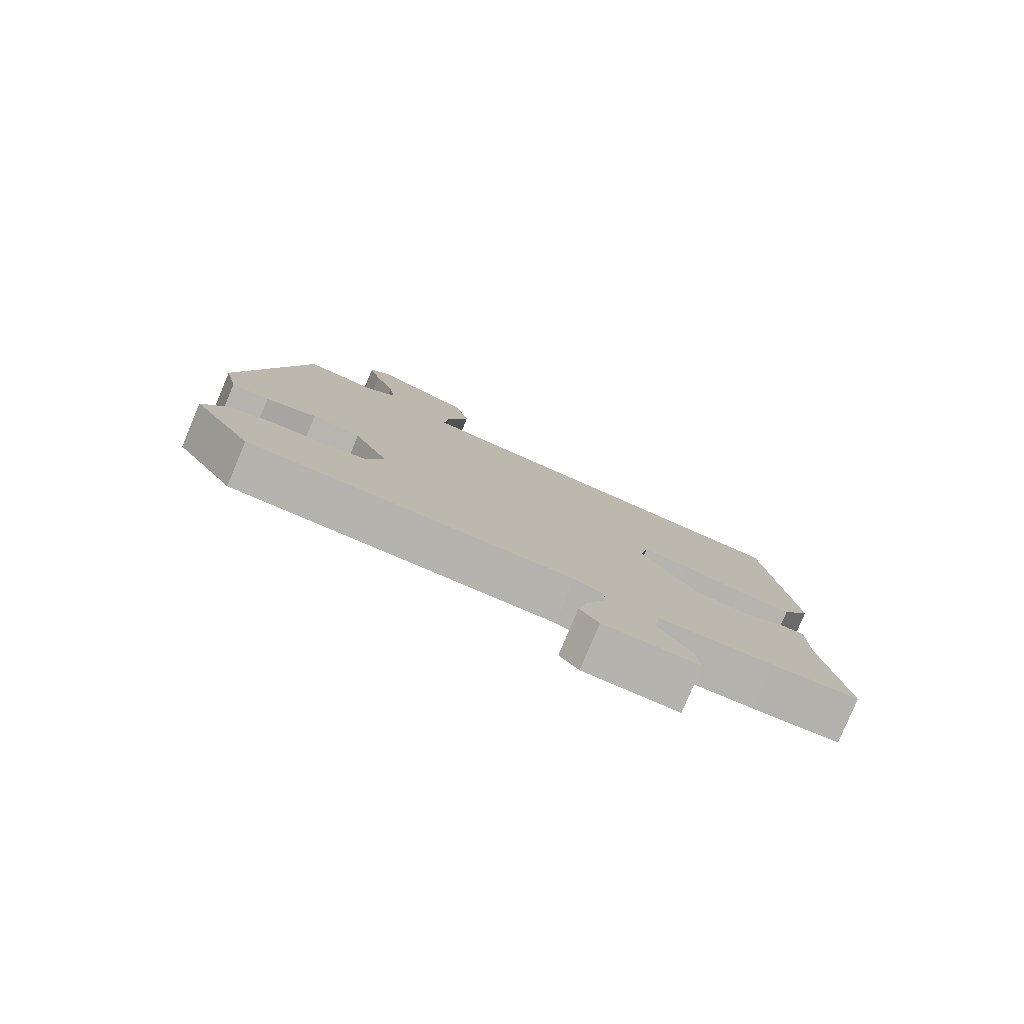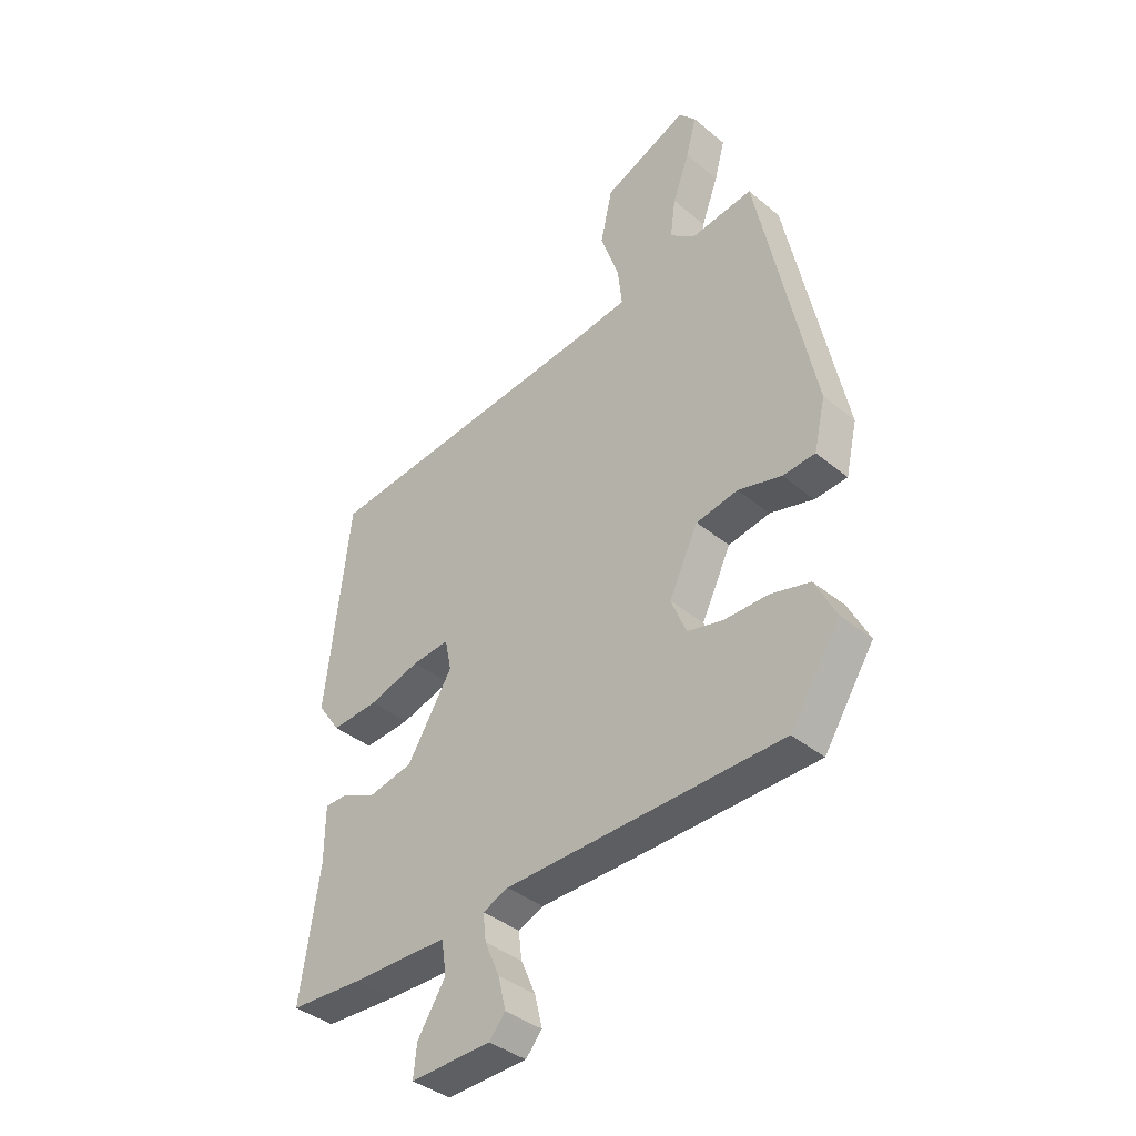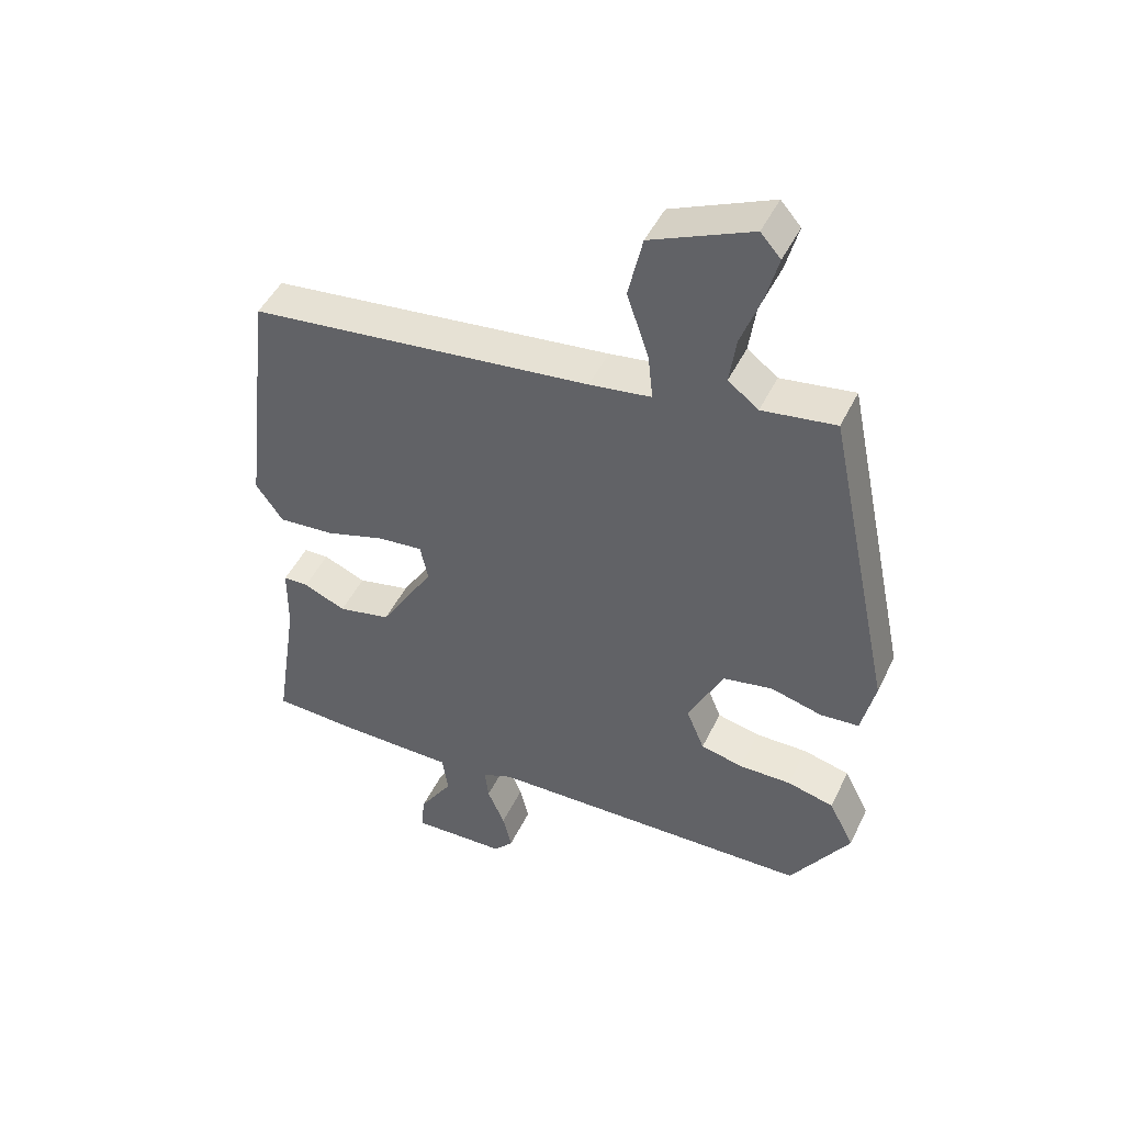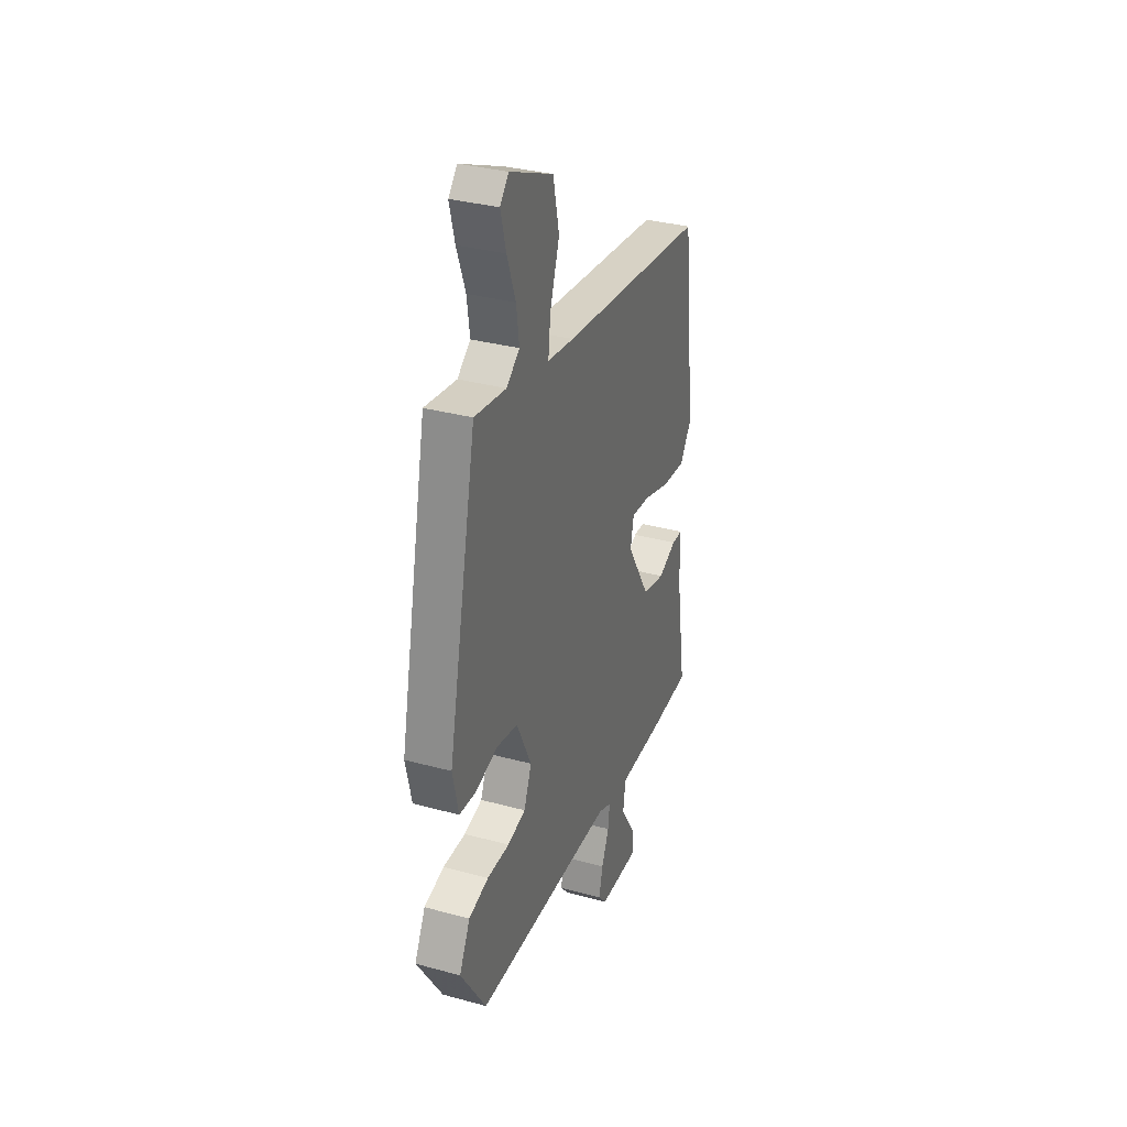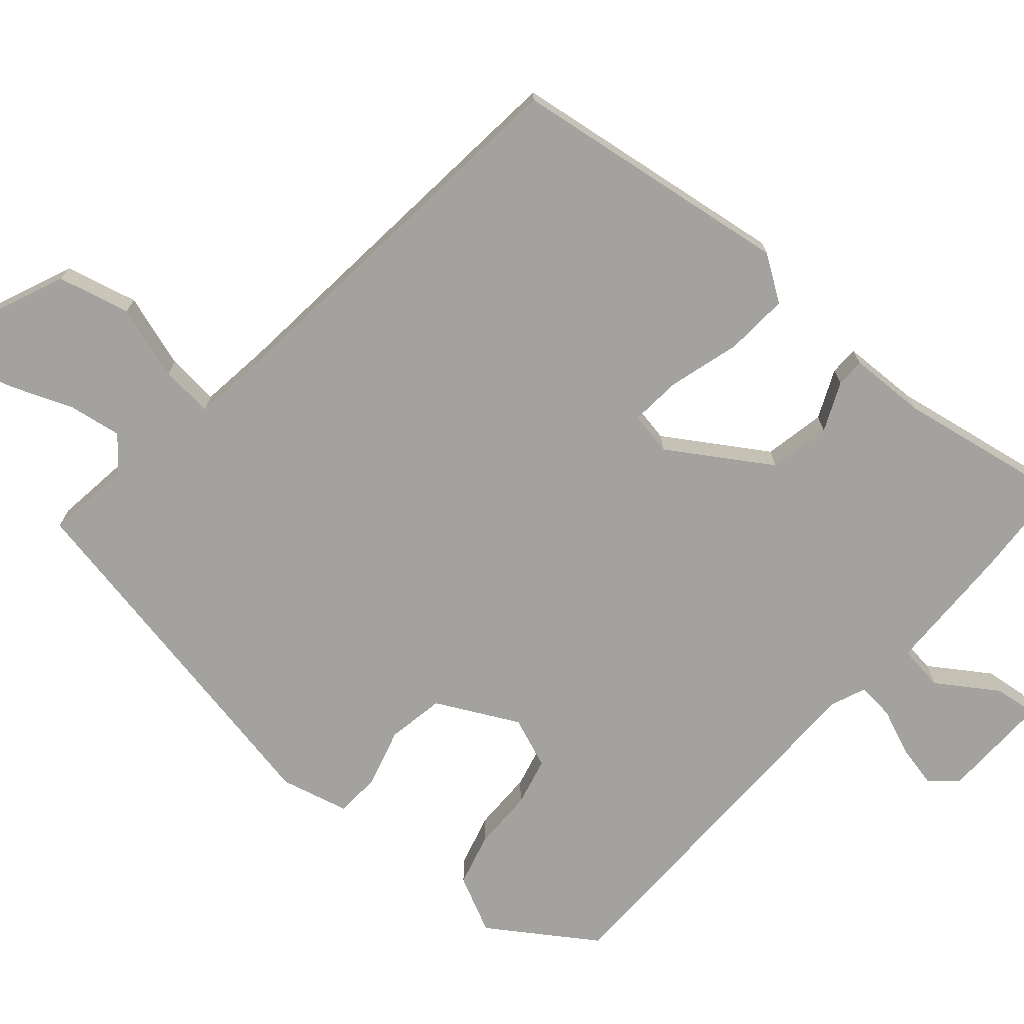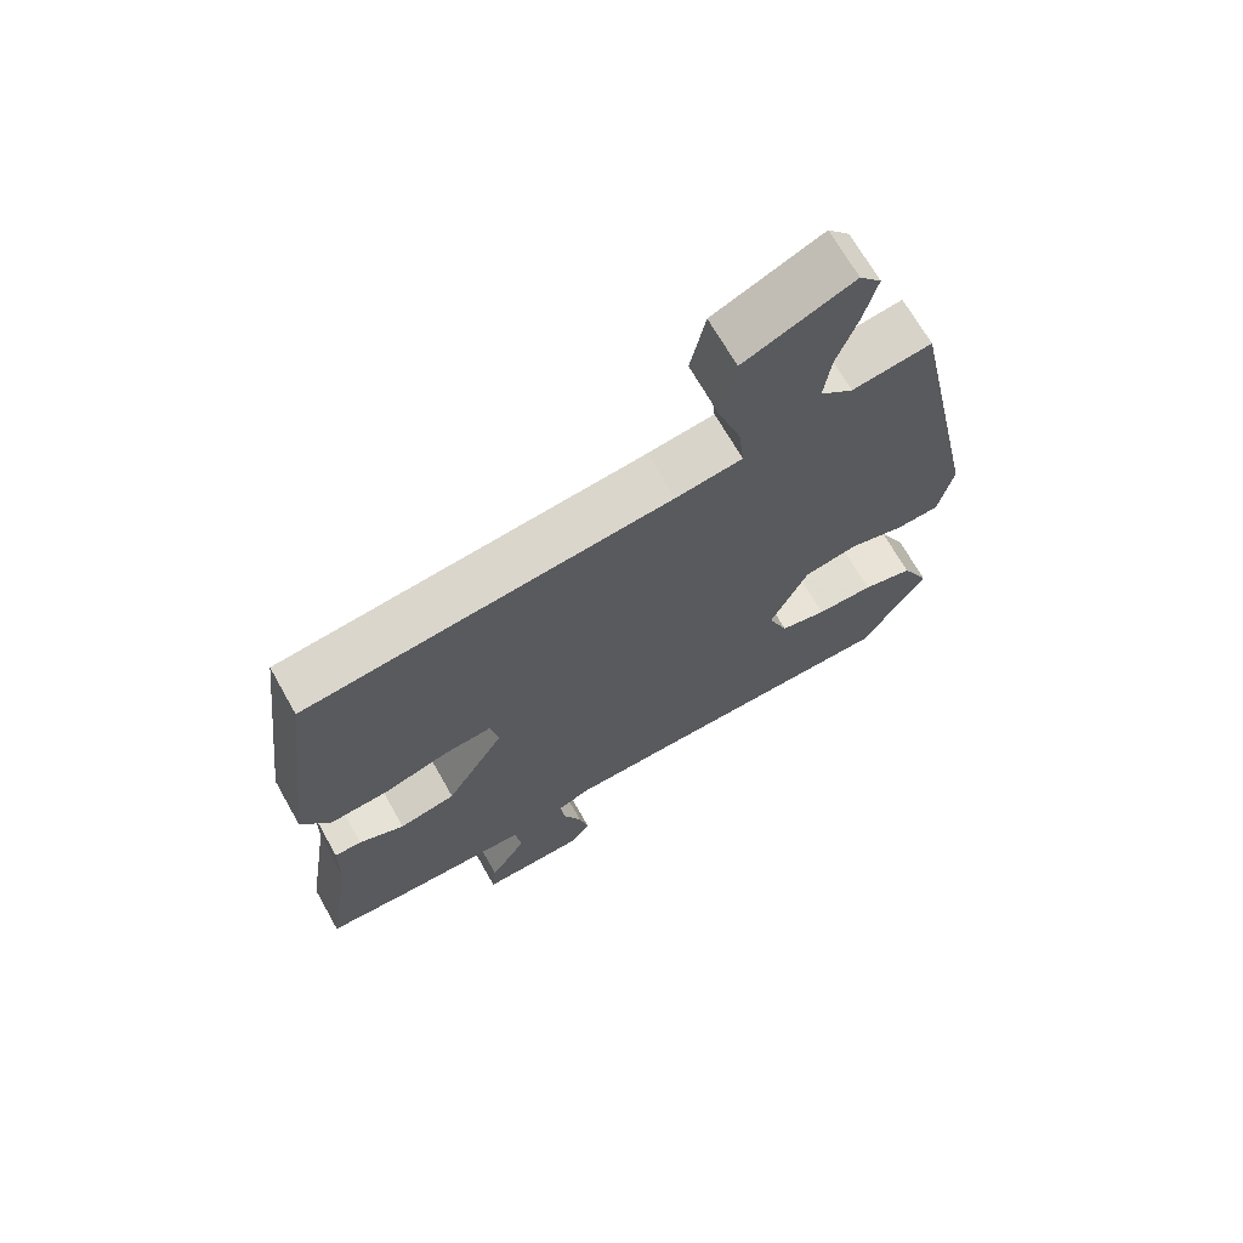
<metadata>
{"format":"obj","ext":"obj","renderer":"f3d","projection":"perspective","resolution":1024,"background":"white","views":[{"elev":-79.7,"azim":-22.8,"up":"+Z"},{"elev":-38.4,"azim":-136.1,"up":"+Z"},{"elev":47.1,"azim":-155.1,"up":"+Z"},{"elev":33.3,"azim":-69.5,"up":"+Z"},{"elev":-72.6,"azim":50.1,"up":"+Y"},{"elev":68.4,"azim":150.6,"up":"+Z"}]}
</metadata>
<code>
v 0.503 0.07 0.395
v 0.548 0.07 0.013
v 0.506 0.07 -0.047
v 0.42 0.07 -0.04
v 0.325 0.07 -0.011
v 0.256 0.07 -0.004
v 0.244 0.07 -0.062
v 0.328 0.07 -0.199
v 0.41 0.07 -0.217
v 0.476 0.07 -0.189
v 0.515 0.07 -0.19
v 0.516 0.07 -0.293
v 0.552 0.07 -0.527
v 0.417 0.07 -0.533
v 0.239 0.07 -0.534
v 0.23 0.07 -0.596
v 0.282 0.07 -0.677
v 0.288 0.07 -0.735
v 0.14 0.07 -0.729
v 0.11 0.07 -0.694
v 0.124 0.07 -0.636
v 0.151 0.07 -0.574
v 0.157 0.07 -0.524
v 0.11 0.07 -0.504
v -0.399 0.07 -0.49
v -0.491 0.07 -0.347
v -0.452 0.07 -0.271
v -0.38 0.07 -0.253
v -0.299 0.07 -0.254
v -0.233 0.07 -0.239
v -0.205 0.07 -0.171
v -0.259 0.07 -0.06
v -0.336 0.07 -0.045
v -0.416 0.07 -0.066
v -0.476 0.07 -0.061
v -0.497 0.07 0.031
v -0.393 0.07 0.524
v -0.279 0.07 0.507
v -0.232 0.07 0.543
v -0.242 0.07 0.615
v -0.273 0.07 0.699
v -0.292 0.07 0.771
v -0.261 0.07 0.806
v -0.105 0.07 0.738
v -0.083 0.07 0.64
v -0.117 0.07 0.541
v -0.125 0.07 0.47
v -0.029 0.07 0.456
v 0.503 0 0.395
v 0.548 0 0.013
v 0.506 0 -0.047
v 0.42 0 -0.04
v 0.325 0 -0.011
v 0.256 0 -0.004
v 0.244 0 -0.062
v 0.328 0 -0.199
v 0.41 0 -0.217
v 0.476 0 -0.189
v 0.515 0 -0.19
v 0.516 0 -0.293
v 0.552 0 -0.527
v 0.417 0 -0.533
v 0.239 0 -0.534
v 0.23 0 -0.596
v 0.282 0 -0.677
v 0.288 0 -0.735
v 0.14 0 -0.729
v 0.11 0 -0.694
v 0.124 0 -0.636
v 0.151 0 -0.574
v 0.157 0 -0.524
v 0.11 0 -0.504
v -0.399 0 -0.49
v -0.491 0 -0.347
v -0.452 0 -0.271
v -0.38 0 -0.253
v -0.299 0 -0.254
v -0.233 0 -0.239
v -0.205 0 -0.171
v -0.259 0 -0.06
v -0.336 0 -0.045
v -0.416 0 -0.066
v -0.476 0 -0.061
v -0.497 0 0.031
v -0.393 0 0.524
v -0.279 0 0.507
v -0.232 0 0.543
v -0.242 0 0.615
v -0.273 0 0.699
v -0.292 0 0.771
v -0.261 0 0.806
v -0.105 0 0.738
v -0.083 0 0.64
v -0.117 0 0.541
v -0.125 0 0.47
v -0.029 0 0.456
f 44 45 46
f 43 44 46
f 42 43 46
f 41 42 46
f 40 41 46
f 39 40 46 47
f 38 39 47
f 37 38 47
f 36 37 47
f 35 36 47
f 34 35 47
f 33 34 47
f 32 33 47 48
f 27 28 29
f 26 27 29
f 25 26 29
f 24 25 29
f 23 24 29 30
f 20 21 22
f 19 20 22
f 18 19 22
f 17 18 22
f 16 17 22
f 15 16 22 23
f 23 30 31
f 15 23 31
f 14 15 31
f 13 14 31
f 12 13 31
f 9 10 11 12
f 3 4 5
f 2 3 5
f 1 2 5
f 48 1 5
f 48 5 6
f 32 48 6 7
f 31 32 7 8
f 8 9 12 31
f 94 93 92
f 94 92 91
f 94 91 90
f 94 90 89
f 94 89 88
f 95 94 88 87
f 95 87 86
f 95 86 85
f 95 85 84
f 95 84 83
f 95 83 82
f 95 82 81
f 96 95 81 80
f 77 76 75
f 77 75 74
f 77 74 73
f 77 73 72
f 78 77 72 71
f 70 69 68
f 70 68 67
f 70 67 66
f 70 66 65
f 70 65 64
f 71 70 64 63
f 79 78 71
f 79 71 63
f 79 63 62
f 79 62 61
f 79 61 60
f 60 59 58 57
f 53 52 51
f 53 51 50
f 53 50 49
f 53 49 96
f 54 53 96
f 55 54 96 80
f 56 55 80 79
f 79 60 57 56
f 1 49 50 2
f 2 50 51 3
f 3 51 52 4
f 4 52 53 5
f 5 53 54 6
f 6 54 55 7
f 7 55 56 8
f 8 56 57 9
f 9 57 58 10
f 10 58 59 11
f 11 59 60 12
f 12 60 61 13
f 13 61 62 14
f 14 62 63 15
f 15 63 64 16
f 16 64 65 17
f 17 65 66 18
f 18 66 67 19
f 19 67 68 20
f 20 68 69 21
f 21 69 70 22
f 22 70 71 23
f 23 71 72 24
f 24 72 73 25
f 25 73 74 26
f 26 74 75 27
f 27 75 76 28
f 28 76 77 29
f 29 77 78 30
f 30 78 79 31
f 31 79 80 32
f 32 80 81 33
f 33 81 82 34
f 34 82 83 35
f 35 83 84 36
f 36 84 85 37
f 37 85 86 38
f 38 86 87 39
f 39 87 88 40
f 40 88 89 41
f 41 89 90 42
f 42 90 91 43
f 43 91 92 44
f 44 92 93 45
f 45 93 94 46
f 46 94 95 47
f 47 95 96 48
f 48 96 49 1

</code>
